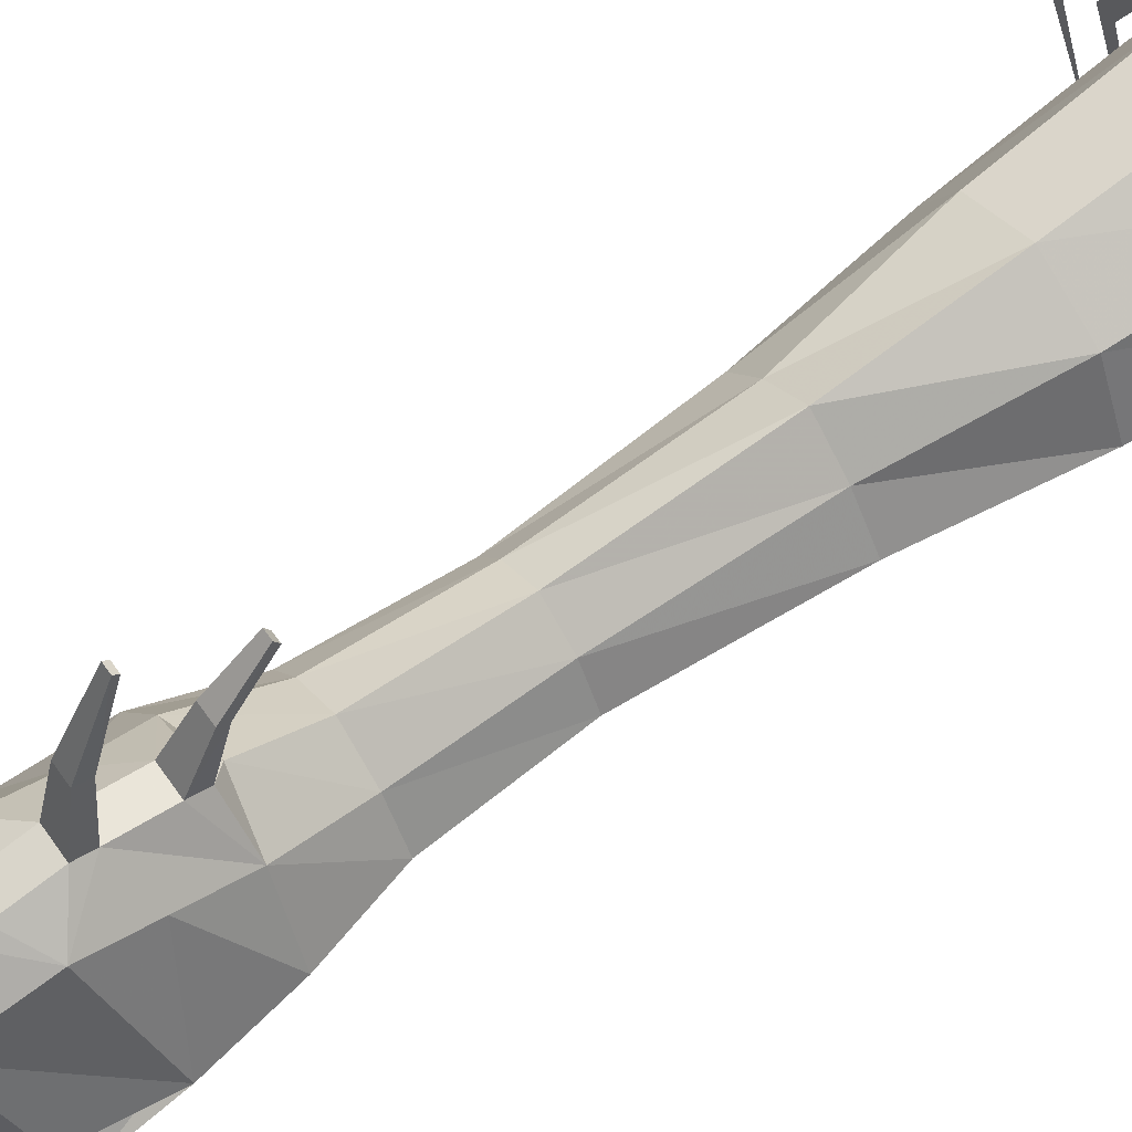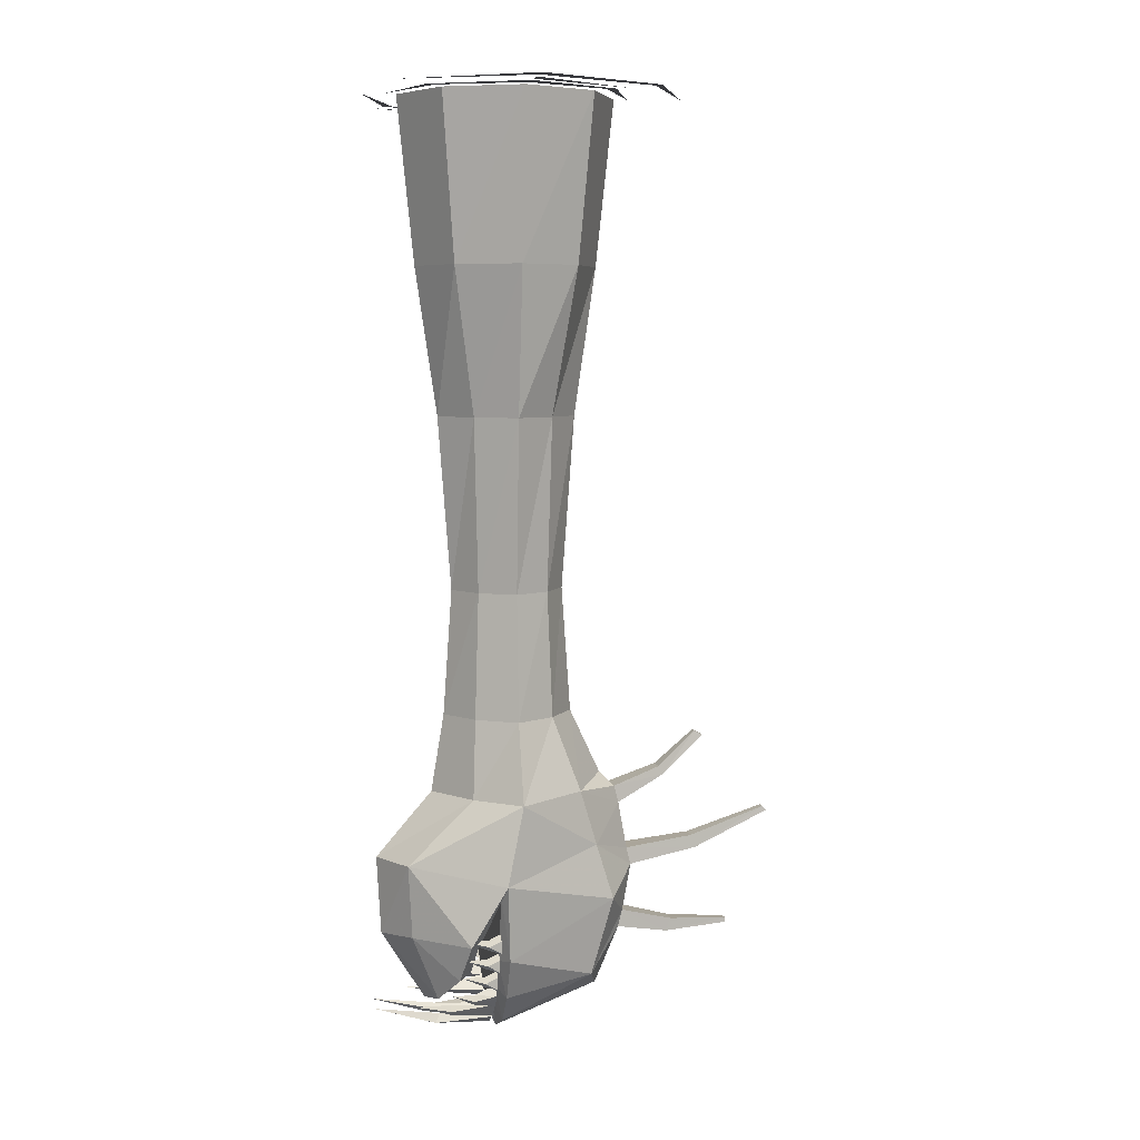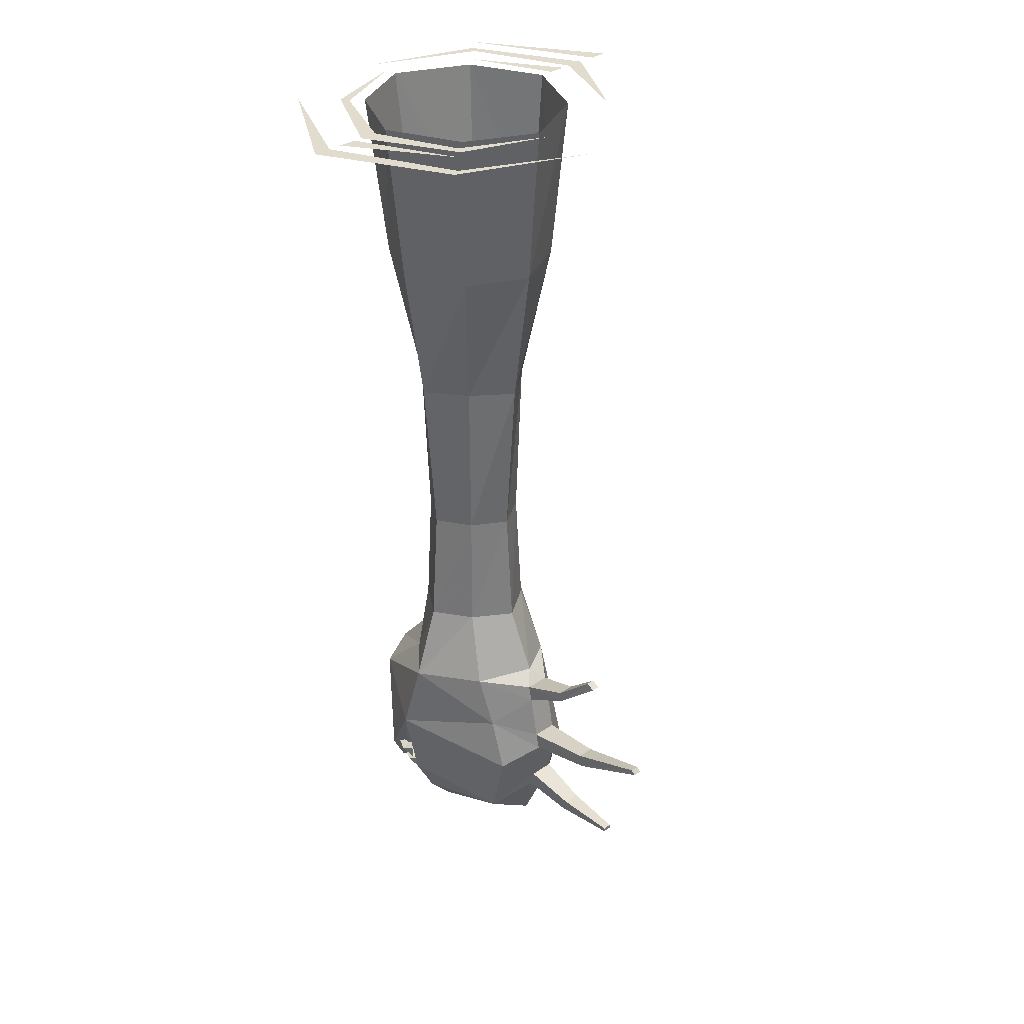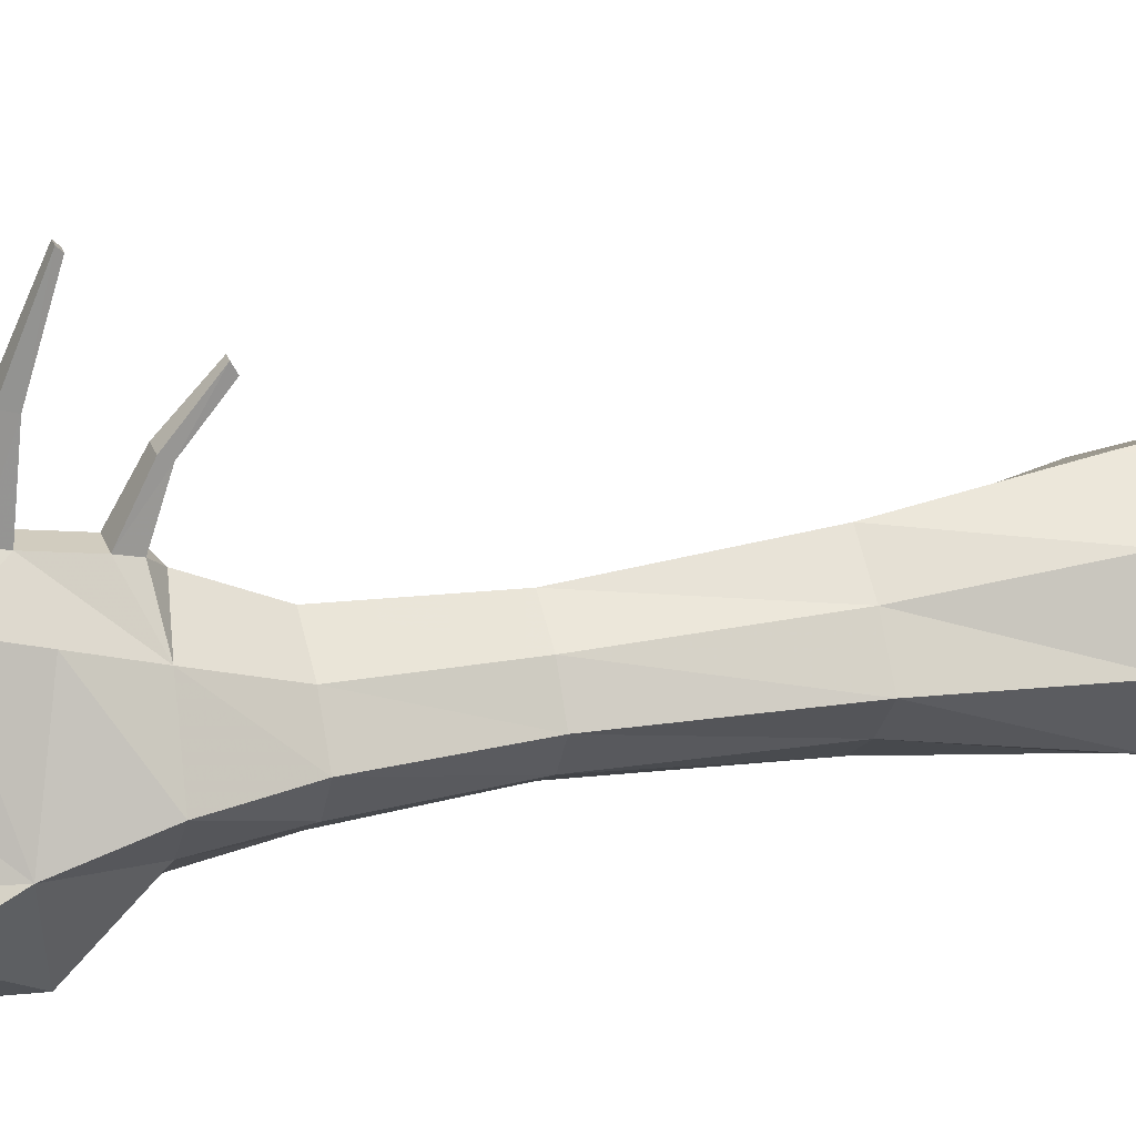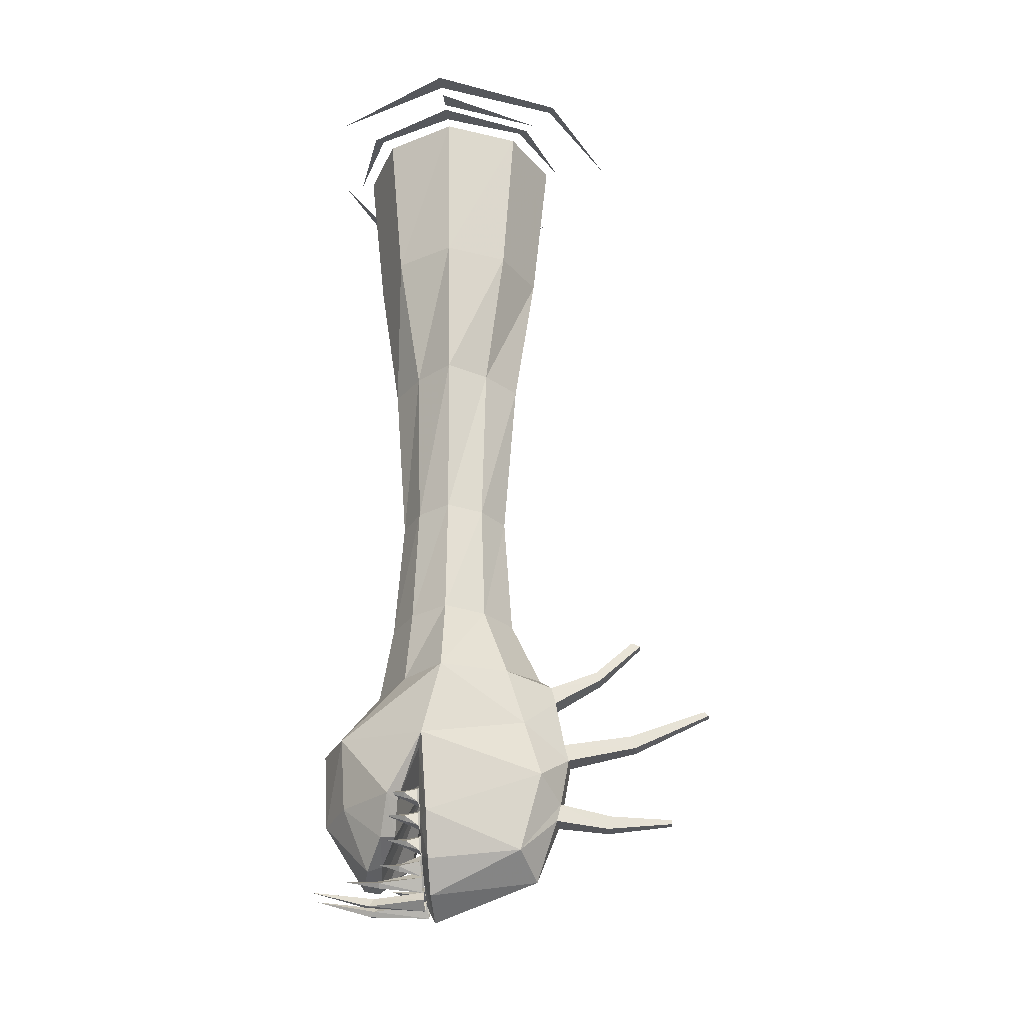
<metadata>
{"format":"obj","ext":"obj","renderer":"f3d","projection":"perspective","resolution":1024,"background":"white","views":[{"elev":65.0,"azim":54.6,"up":"+Z"},{"elev":6.1,"azim":-101.9,"up":"+Y"},{"elev":34.1,"azim":-43.1,"up":"+Y"},{"elev":25.7,"azim":72.7,"up":"+Z"},{"elev":-28.0,"azim":-84.5,"up":"+Y"}]}
</metadata>
<code>
v 0.01562 -1.039 0.3438
v -0.01562 -1.039 0.3438
v -0.01562 -1.062 0.3516
v 0.01562 -1.062 0.3516
v 0.02344 -1.086 0.2266
v 0.02344 -1.055 0.2188
v -0.007812 -0.9922 0.4844
v 0.007812 -0.9922 0.4844
v 0.007812 -1 0.4922
v -0.02344 -1.086 0.2266
v -0.02344 -1.172 0.2109
v 0.02344 -1.172 0.2109
v 0.08594 -1.133 0.1797
v 0.08594 -1.031 0.1484
v 0.08594 -0.9297 0.1172
v 0.02344 -0.9688 0.2031
v -0.02344 -1.055 0.2188
v -0.007812 -1 0.4922
v -0.08594 -1.031 0.1484
v -0.08594 -1.133 0.1797
v -0.07812 -1.273 0.1406
v -0.02344 -1.203 0.2031
v -0.01562 -1.219 0.2969
v -0.01562 -1.195 0.3047
v 0.01562 -1.195 0.3047
v 0.02344 -1.203 0.2031
v 0.07812 -1.273 0.1406
v 0.1719 -1.078 -0.03125
v 0.1562 -0.9375 0
v 0.1172 -0.7969 0
v 0.07031 -0.7969 0.07031
v 0 -0.9141 0.1719
v 0.02344 -0.9375 0.1953
v 0.01562 -0.9062 0.2812
v 0.01562 -0.9219 0.2891
v -0.02344 -0.9688 0.2031
v -0.09375 -0.9297 0.1172
v -0.1641 -0.9375 0
v -0.1797 -1.078 -0.03125
v -0.1562 -1.219 -0.02344
v -0.1172 -1.297 -0.02344
v -0.07031 -1.352 -0.02344
v 0 -1.312 0.1641
v 0.01562 -1.219 0.2969
v -0.007812 -1.203 0.4141
v 0.007812 -1.203 0.4141
v -0.007812 -1.211 0.4141
v 0.007812 -1.211 0.4141
v -0.01562 -0.9062 0.2812
v -0.01562 -0.9219 0.2891
v -0.02344 -0.9375 0.1953
v 0 -0.7969 0.1172
v -0.07031 -0.7969 0.07031
v -0.1172 -0.7969 0
v -0.09375 -0.9375 -0.07812
v -0.08594 -1.055 -0.1953
v -0.1641 -1.188 -0.09375
v -0.1406 -1.195 -0.07812
v -0.1562 -1.102 -0.03906
v -0.1172 -1.227 -0.03906
v -0.08594 -1.281 -0.03906
v -0.04688 -1.32 -0.03906
v 0 -1.383 -0.02344
v -0.007812 -0.8438 0.3516
v 0.007812 -0.8438 0.3516
v -0.007812 -0.8516 0.3672
v 0.007812 -0.8516 0.3672
v 0.125 0.3047 0.1328
v -0.007812 0.3047 0.1953
v 0 0.007812 0.1641
v 0.1094 0.007812 0.1094
v 0.1875 0.3047 0
v 0.1641 0.007812 0
v 0.125 0.3047 -0.1328
v 0.1094 0.007812 -0.1094
v -0.007812 0.3047 -0.1953
v 0 0.007812 -0.1641
v -0.1328 0.3047 -0.1328
v -0.1094 0.007812 -0.1094
v -0.1953 0.3047 0
v -0.1641 0.007812 0
v -0.1328 0.3047 0.1328
v -0.1094 0.007812 0.1094
v -0.07031 -0.2578 0.07031
v 0 -0.2578 0.125
v 0.07031 -0.2578 0.07031
v 0.125 -0.2578 0
v 0.07031 -0.2578 -0.07031
v 0 -0.2578 -0.125
v -0.07031 -0.2578 -0.07031
v -0.125 -0.2578 0
v -0.1016 -0.5703 0
v -0.0625 -0.5703 0.0625
v 0 -0.5703 0.1016
v 0.0625 -0.5703 0.0625
v 0.1016 -0.5703 0
v 0.0625 -0.5703 -0.0625
v 0 -0.5703 -0.1016
v -0.0625 -0.5703 -0.0625
v -0.07031 -0.7969 -0.07031
v 0.07031 -0.7969 -0.07031
v 0 -0.7969 -0.1172
v 0 -0.9375 -0.1406
v 0.08594 -0.9375 -0.07812
v 0.08594 -1.055 -0.1953
v 0 -1.055 -0.2422
v 0 -1.195 -0.2344
v -0.07812 -1.188 -0.1875
v -0.125 -1.258 -0.1094
v -0.1016 -1.25 -0.08594
v 0 -1.102 -0.03906
v 0 -1.352 -0.03906
v 0.07031 -1.352 -0.02344
v 0.1562 -1.219 -0.02344
v 0.1172 -1.227 -0.03906
v 0.1484 -1.102 -0.03906
v 0.1641 -1.188 -0.09375
v 0.07812 -1.188 -0.1875
v 0.07031 -1.305 -0.1406
v 0 -1.32 -0.1562
v -0.07031 -1.305 -0.1406
v -0.04688 -1.289 -0.1172
v 0 -1.305 -0.125
v 0.04688 -1.289 -0.1172
v 0.1016 -1.25 -0.08594
v 0.1406 -1.195 -0.07812
v 0.08594 -1.281 -0.03906
v 0.04688 -1.32 -0.03906
v 0.1172 -1.297 -0.02344
v 0.125 -1.258 -0.1094
v -0.2969 0.3047 0
v -0.2656 0.3047 0
v -0.1797 0.3047 0.1797
v -0.007812 0.3047 -0.2578
v 0.1875 0.3047 -0.1953
v 0.1797 0.3047 -0.1797
v 0.2578 0.3047 0
v 0.2891 0.3047 0
v 0.1797 0.3047 0.1797
v -0.007812 0.3047 0.2188
v -0.1641 0.3047 0.1641
v -0.1562 0.3047 0.1484
v -0.2188 0.3047 0
v -0.25 0.3047 0
v -0.1562 0.3047 -0.1484
v -0.1641 0.3047 -0.1641
v -0.007812 0.3047 -0.2188
v 0.2422 0.3047 0
v 0.2109 0.3047 0
v 0.1484 0.3047 -0.1484
v -0.007812 0.3047 0.3203
v -0.2344 0.3047 0.2266
v -0.2188 0.3047 0.2188
v -0.3203 0.3047 0
v -0.3516 0.3047 0
v -0.2188 0.3047 -0.2188
v 0.3516 0.3047 0
v 0.3203 0.3047 0
v 0.2109 0.3047 -0.2188
v -0.03125 -1.359 -0.1484
v -0.03906 -1.359 -0.1406
v -0.03125 -1.344 -0.1328
v -0.02344 -1.352 -0.1406
v -0.007812 -1.344 -0.03906
v -0.02344 -1.367 -0.03906
v -0.03125 -1.328 -0.25
v -0.03906 -1.336 -0.03906
v -0.04688 -1.352 -0.03906
v -0.07031 -1.336 -0.1172
v -0.07812 -1.328 -0.1172
v -0.0625 -1.32 -0.1172
v -0.05469 -1.328 -0.1172
v -0.03906 -1.328 -0.03906
v -0.0625 -1.344 -0.03906
v -0.0625 -1.32 -0.1797
v -0.0625 -1.305 -0.03906
v -0.07812 -1.32 -0.03906
v -0.09375 -1.312 -0.07812
v -0.1016 -1.305 -0.07812
v -0.08594 -1.297 -0.07812
v -0.07812 -1.305 -0.07812
v -0.08594 -1.32 -0.03906
v -0.08594 -1.297 -0.1172
v -0.1016 -1.297 -0.03906
v -0.1172 -1.273 -0.0625
v -0.125 -1.266 -0.0625
v -0.1094 -1.258 -0.0625
v -0.1016 -1.273 -0.0625
v -0.1172 -1.281 -0.03906
v -0.1094 -1.258 -0.1016
v -0.1016 -1.25 -0.03906
v -0.1172 -1.258 -0.03906
v -0.1406 -1.234 -0.0625
v -0.1484 -1.227 -0.0625
v -0.1328 -1.219 -0.0625
v -0.125 -1.234 -0.0625
v -0.1094 -1.242 -0.03906
v -0.1406 -1.242 -0.03906
v -0.1328 -1.219 -0.1016
v -0.125 -1.211 -0.03906
v -0.1406 -1.219 -0.03906
v -0.1562 -1.195 -0.0625
v -0.1641 -1.188 -0.0625
v -0.1484 -1.18 -0.0625
v -0.1406 -1.195 -0.0625
v -0.125 -1.203 -0.03906
v -0.1562 -1.203 -0.03906
v -0.1484 -1.18 -0.1016
v -0.1406 -1.172 -0.03906
v -0.1562 -1.18 -0.03906
v 0.02344 -1.352 -0.1406
v 0.03125 -1.344 -0.1328
v 0.03906 -1.359 -0.1406
v 0.03125 -1.359 -0.1484
v 0.02344 -1.367 -0.03906
v 0.007812 -1.344 -0.03906
v 0.03125 -1.328 -0.25
v 0.04688 -1.352 -0.03906
v 0.03906 -1.336 -0.03906
v 0.05469 -1.328 -0.1172
v 0.0625 -1.32 -0.1172
v 0.07812 -1.328 -0.1172
v 0.07031 -1.336 -0.1172
v 0.0625 -1.344 -0.03906
v 0.03906 -1.328 -0.03906
v 0.0625 -1.32 -0.1797
v 0.07812 -1.32 -0.03906
v 0.0625 -1.305 -0.03906
v 0.07812 -1.305 -0.07812
v 0.08594 -1.297 -0.07812
v 0.1016 -1.305 -0.07812
v 0.09375 -1.312 -0.07812
v 0.08594 -1.32 -0.03906
v 0.08594 -1.297 -0.1172
v 0.1016 -1.297 -0.03906
v 0.1016 -1.273 -0.0625
v 0.1094 -1.258 -0.0625
v 0.125 -1.266 -0.0625
v 0.1172 -1.273 -0.0625
v 0.1172 -1.281 -0.03906
v 0.1094 -1.258 -0.1016
v 0.1172 -1.258 -0.03906
v 0.1016 -1.25 -0.03906
v 0.125 -1.234 -0.0625
v 0.1328 -1.219 -0.0625
v 0.1484 -1.227 -0.0625
v 0.1406 -1.234 -0.0625
v 0.1406 -1.242 -0.03906
v 0.1094 -1.242 -0.03906
v 0.1328 -1.219 -0.1016
v 0.1406 -1.219 -0.03906
v 0.125 -1.211 -0.03906
v 0.1406 -1.195 -0.0625
v 0.1484 -1.18 -0.0625
v 0.1641 -1.188 -0.0625
v 0.1562 -1.195 -0.0625
v 0.1562 -1.203 -0.03906
v 0.125 -1.203 -0.03906
v 0.1484 -1.18 -0.1016
v 0.1562 -1.18 -0.03906
v 0.1406 -1.172 -0.03906
f 1 2 3
f 1 3 4
f 1 4 5
f 1 5 6
f 1 6 2
f 1 2 7
f 1 7 8
f 1 8 9
f 1 9 4
f 4 9 3
f 4 3 10
f 4 10 5
f 6 17 2
f 2 17 3
f 2 3 7
f 7 3 18
f 7 18 8
f 8 18 9
f 9 18 3
f 17 10 3
f 11 22 23
f 11 23 24
f 11 24 12
f 12 24 25
f 12 25 26
f 13 27 28
f 13 28 14
f 14 28 29
f 14 29 15
f 15 29 30
f 15 30 31
f 16 33 34
f 16 34 35
f 16 35 36
f 19 37 38
f 19 38 39
f 19 39 20
f 20 39 40
f 20 40 21
f 21 40 41
f 21 41 42
f 22 26 44
f 22 44 23
f 23 44 25
f 23 25 24
f 45 46 25
f 45 25 24
f 45 24 23
f 45 23 47
f 45 47 46
f 46 47 48
f 46 48 25
f 25 48 44
f 25 44 26
f 48 47 23
f 48 23 44
f 34 49 50
f 34 50 35
f 35 50 36
f 36 50 51
f 37 53 38
f 38 53 54
f 64 65 34
f 64 34 49
f 64 49 50
f 64 50 66
f 64 66 65
f 65 66 67
f 65 67 34
f 34 67 35
f 35 67 50
f 50 67 66
f 51 50 49
f 51 49 33
f 33 49 34
f 68 71 72
f 72 71 73
f 80 81 82
f 82 81 83
f 71 86 73
f 73 86 87
f 81 91 83
f 83 91 84
f 84 91 92
f 84 92 93
f 86 95 87
f 87 95 96
f 92 54 93
f 93 54 53
f 95 31 96
f 96 31 30
f 27 113 114
f 27 114 28
f 113 129 114
f 5 10 11
f 5 11 12
f 5 12 13
f 5 13 6
f 6 13 14
f 6 14 15
f 6 15 16
f 6 16 17
f 10 17 19
f 10 19 20
f 10 20 11
f 11 20 21
f 11 21 22
f 12 26 13
f 13 26 27
f 15 31 32
f 15 32 33
f 15 33 16
f 16 36 17
f 17 36 19
f 19 36 37
f 21 42 43
f 21 43 22
f 22 43 26
f 36 51 37
f 37 51 32
f 37 32 52
f 37 52 53
f 39 57 58
f 39 58 59
f 39 59 40
f 40 59 60
f 40 60 41
f 41 60 61
f 41 61 42
f 42 61 62
f 42 62 63
f 42 63 43
f 43 63 27
f 43 27 26
f 51 33 32
f 68 69 70
f 68 70 71
f 82 83 69
f 69 83 70
f 70 83 84
f 70 84 85
f 70 85 71
f 71 85 86
f 84 93 85
f 85 93 94
f 85 94 86
f 86 94 95
f 93 53 94
f 94 53 52
f 94 52 95
f 95 52 31
f 31 52 32
f 57 109 110
f 57 110 58
f 62 112 63
f 63 112 113
f 63 113 27
f 28 114 115
f 28 115 116
f 28 116 117
f 109 121 122
f 109 122 110
f 112 128 113
f 113 128 129
f 114 129 127
f 114 127 115
f 119 130 125
f 119 125 124
f 119 124 120
f 120 124 123
f 120 123 121
f 121 123 122
f 117 116 126
f 117 126 130
f 130 126 125
f 129 128 127
f 38 54 55
f 38 55 56
f 38 56 39
f 39 56 57
f 72 73 74
f 74 73 75
f 78 79 80
f 80 79 81
f 73 87 75
f 75 87 88
f 79 90 81
f 81 90 91
f 87 96 88
f 88 96 97
f 90 99 91
f 91 99 92
f 92 99 100
f 92 100 54
f 96 30 97
f 97 30 101
f 100 55 54
f 56 108 57
f 57 108 109
f 28 117 105
f 28 105 104
f 28 104 29
f 29 104 101
f 29 101 30
f 108 121 109
f 105 117 118
f 118 117 130
f 118 130 119
f 74 75 76
f 76 75 77
f 76 77 78
f 78 77 79
f 75 88 77
f 77 88 89
f 77 89 79
f 79 89 90
f 88 97 89
f 89 97 98
f 89 98 90
f 90 98 99
f 97 101 98
f 98 101 102
f 98 102 99
f 99 102 100
f 100 102 103
f 100 103 55
f 102 101 104
f 102 104 103
f 103 104 105
f 103 105 106
f 103 106 55
f 55 106 56
f 56 106 107
f 56 107 108
f 107 106 105
f 107 105 118
f 107 118 119
f 107 119 120
f 107 120 121
f 107 121 108
f 58 110 111
f 58 111 59
f 59 111 60
f 60 111 61
f 61 111 62
f 62 111 112
f 110 122 111
f 111 122 123
f 111 123 124
f 111 124 125
f 111 125 126
f 111 126 116
f 111 116 115
f 111 115 127
f 111 127 128
f 111 128 112
f 131 132 133
f 134 135 136
f 136 135 137
f 137 135 138
f 137 138 139
f 140 141 142
f 142 141 143
f 143 141 144
f 143 144 145
f 145 144 146
f 145 146 147
f 148 149 150
f 151 152 153
f 153 152 154
f 154 152 155
f 154 155 156
f 157 158 159
f 160 161 162
f 160 162 163
f 160 163 164
f 160 164 165
f 160 165 161
f 160 161 166
f 160 166 163
f 163 166 162
f 163 162 167
f 163 167 164
f 162 166 161
f 162 161 168
f 162 168 167
f 161 165 168
f 169 170 171
f 169 171 172
f 169 172 173
f 169 173 174
f 169 174 170
f 169 170 175
f 169 175 172
f 172 175 171
f 172 171 176
f 172 176 173
f 171 175 170
f 171 170 177
f 171 177 176
f 170 174 177
f 178 179 180
f 178 180 181
f 178 181 176
f 178 176 182
f 178 182 179
f 178 179 183
f 178 183 181
f 181 183 180
f 181 180 61
f 181 61 176
f 180 183 179
f 180 179 184
f 180 184 61
f 179 182 184
f 185 186 187
f 185 187 188
f 185 188 61
f 185 61 189
f 185 189 186
f 185 186 190
f 185 190 188
f 188 190 187
f 188 187 191
f 188 191 61
f 187 190 186
f 187 186 192
f 187 192 191
f 186 189 192
f 193 194 195
f 193 195 196
f 193 196 197
f 193 197 198
f 193 198 194
f 193 194 199
f 193 199 196
f 196 199 195
f 196 195 200
f 196 200 197
f 195 199 194
f 195 194 201
f 195 201 200
f 194 198 201
f 202 203 204
f 202 204 205
f 202 205 206
f 202 206 207
f 202 207 203
f 202 203 208
f 202 208 205
f 205 208 204
f 205 204 209
f 205 209 206
f 204 208 203
f 204 203 210
f 204 210 209
f 203 207 210
f 211 212 213
f 211 213 214
f 211 214 215
f 211 215 216
f 211 216 212
f 211 212 217
f 211 217 214
f 214 217 213
f 214 213 218
f 214 218 215
f 213 217 212
f 213 212 219
f 213 219 218
f 216 219 212
f 220 221 222
f 220 222 223
f 220 223 224
f 220 224 225
f 220 225 221
f 220 221 226
f 220 226 223
f 223 226 222
f 223 222 227
f 223 227 224
f 222 226 221
f 222 221 228
f 222 228 227
f 225 228 221
f 229 230 231
f 229 231 232
f 229 232 233
f 229 233 228
f 229 228 230
f 229 230 234
f 229 234 232
f 232 234 231
f 232 231 235
f 232 235 233
f 231 234 230
f 231 230 127
f 231 127 235
f 228 127 230
f 236 237 238
f 236 238 239
f 236 239 240
f 236 240 127
f 236 127 237
f 236 237 241
f 236 241 239
f 239 241 238
f 239 238 242
f 239 242 240
f 238 241 237
f 238 237 243
f 238 243 242
f 127 243 237
f 244 245 246
f 244 246 247
f 244 247 248
f 244 248 249
f 244 249 245
f 244 245 250
f 244 250 247
f 247 250 246
f 247 246 251
f 247 251 248
f 246 250 245
f 246 245 252
f 246 252 251
f 249 252 245
f 253 254 255
f 253 255 256
f 253 256 257
f 253 257 258
f 253 258 254
f 253 254 259
f 253 259 256
f 256 259 255
f 256 255 260
f 256 260 257
f 255 259 254
f 255 254 261
f 255 261 260
f 258 261 254

</code>
